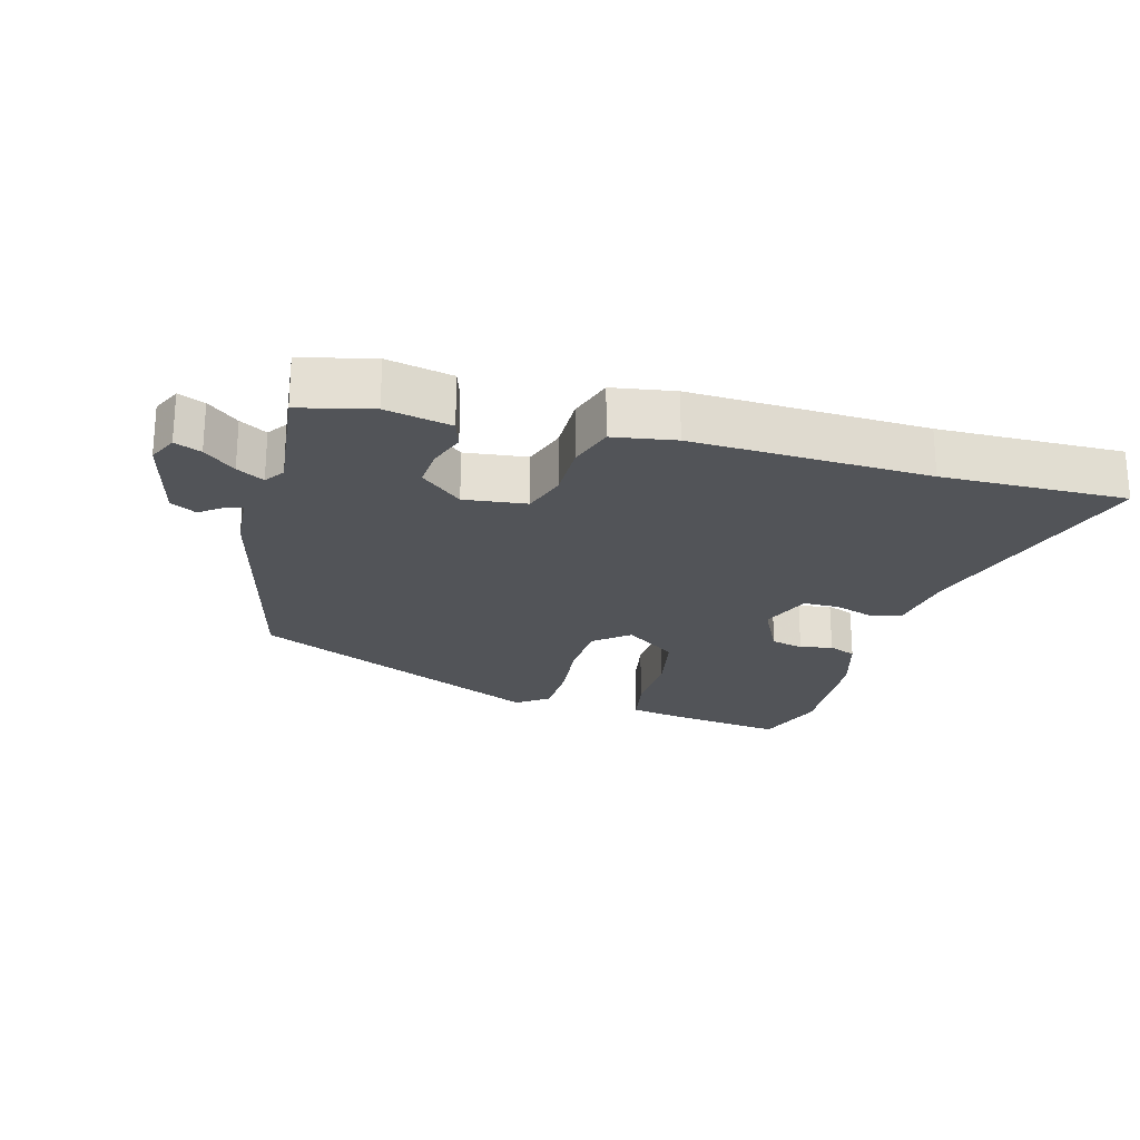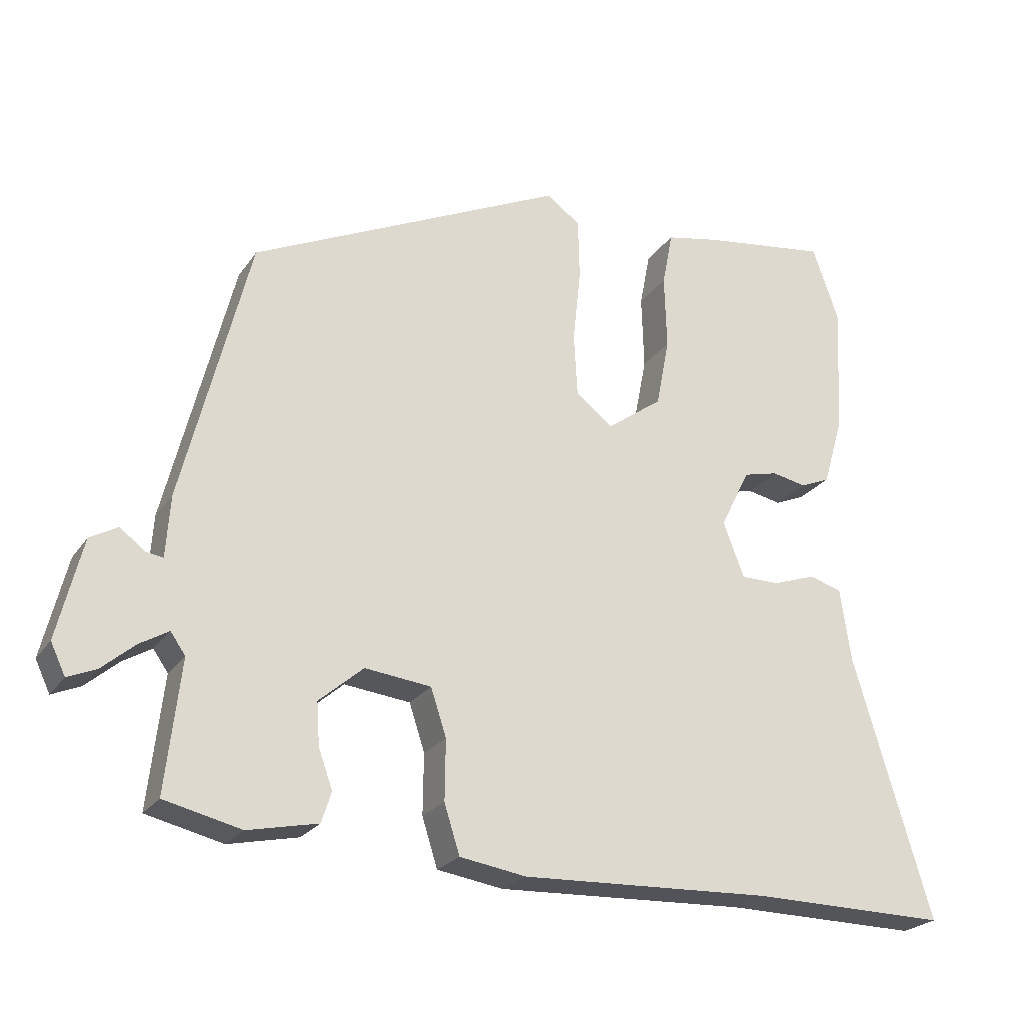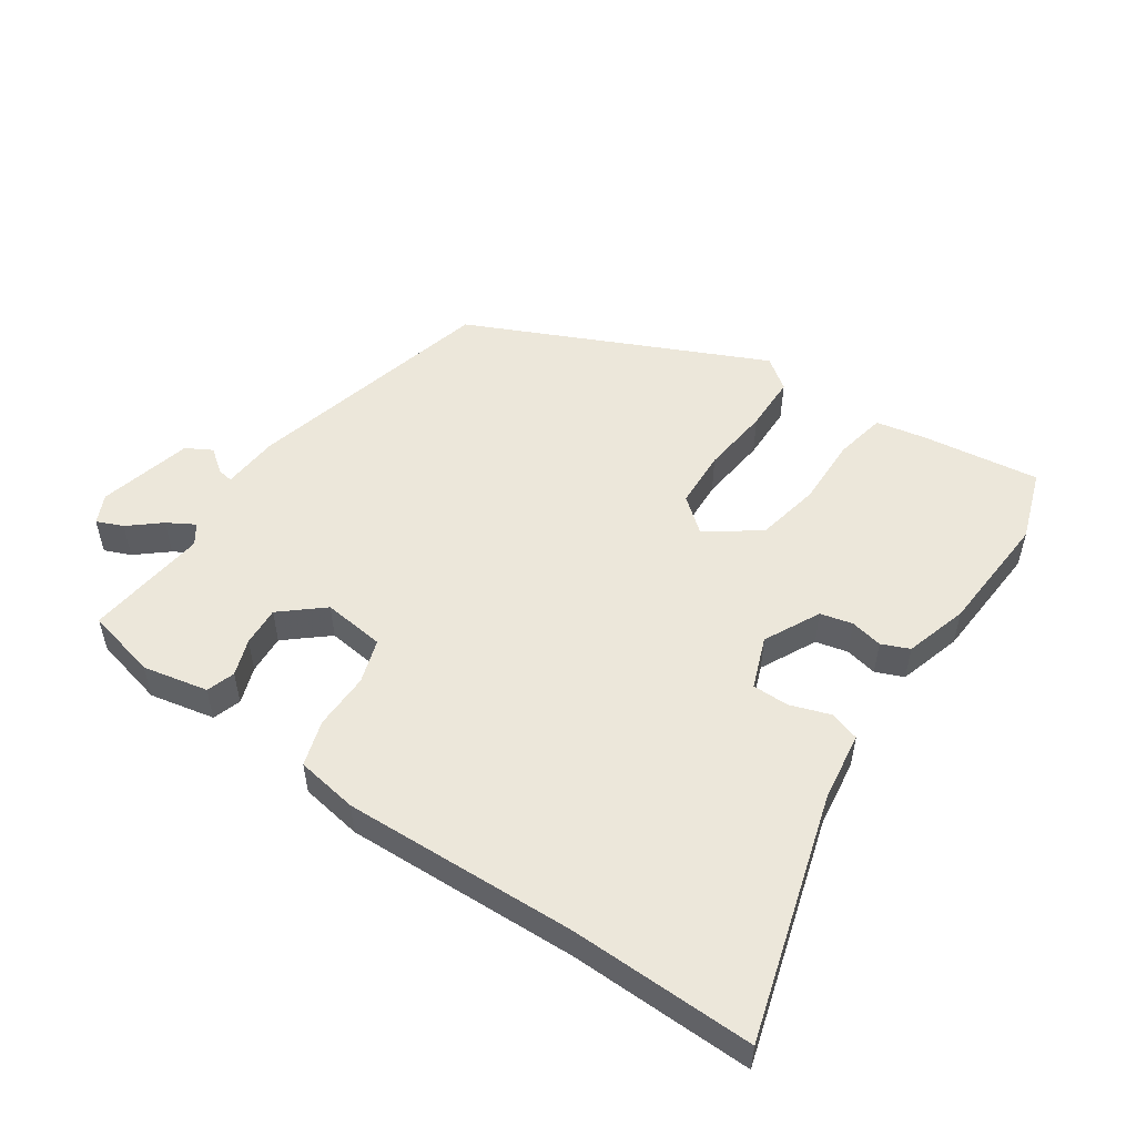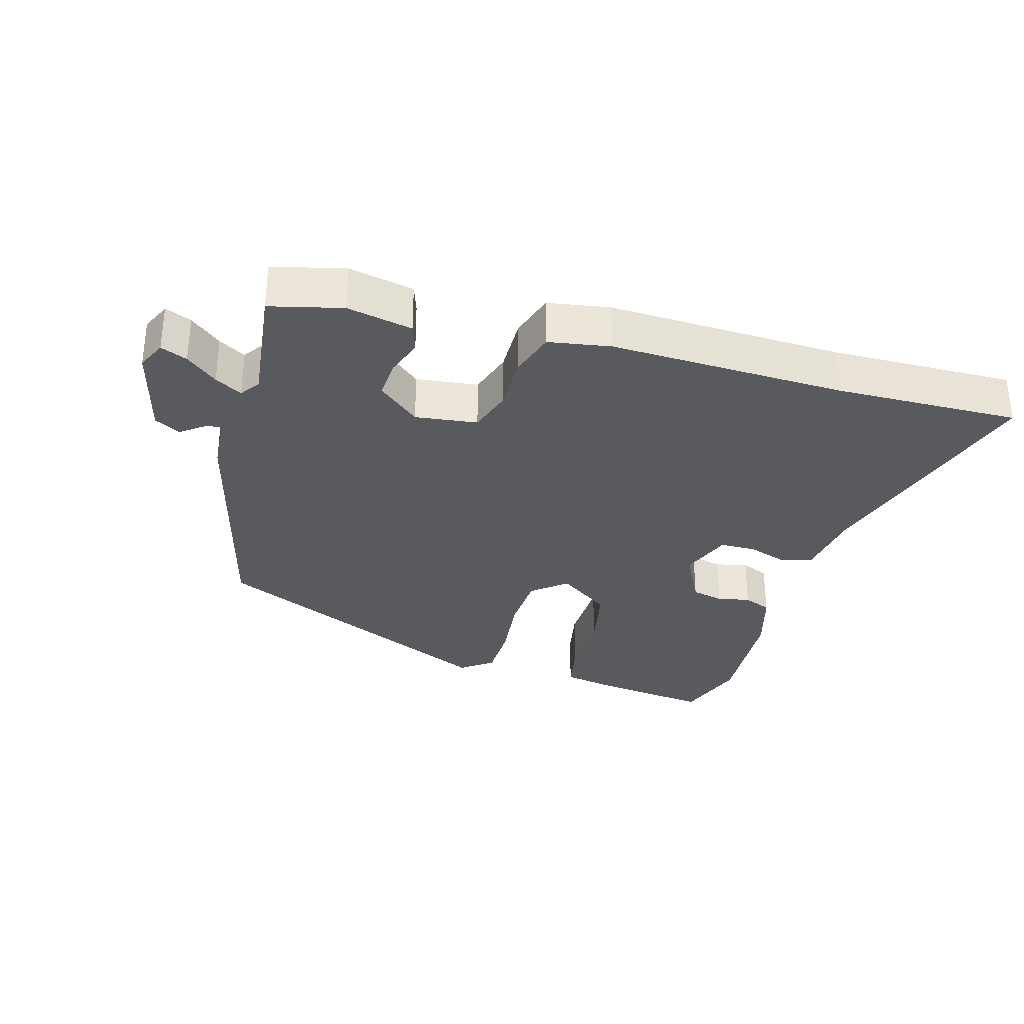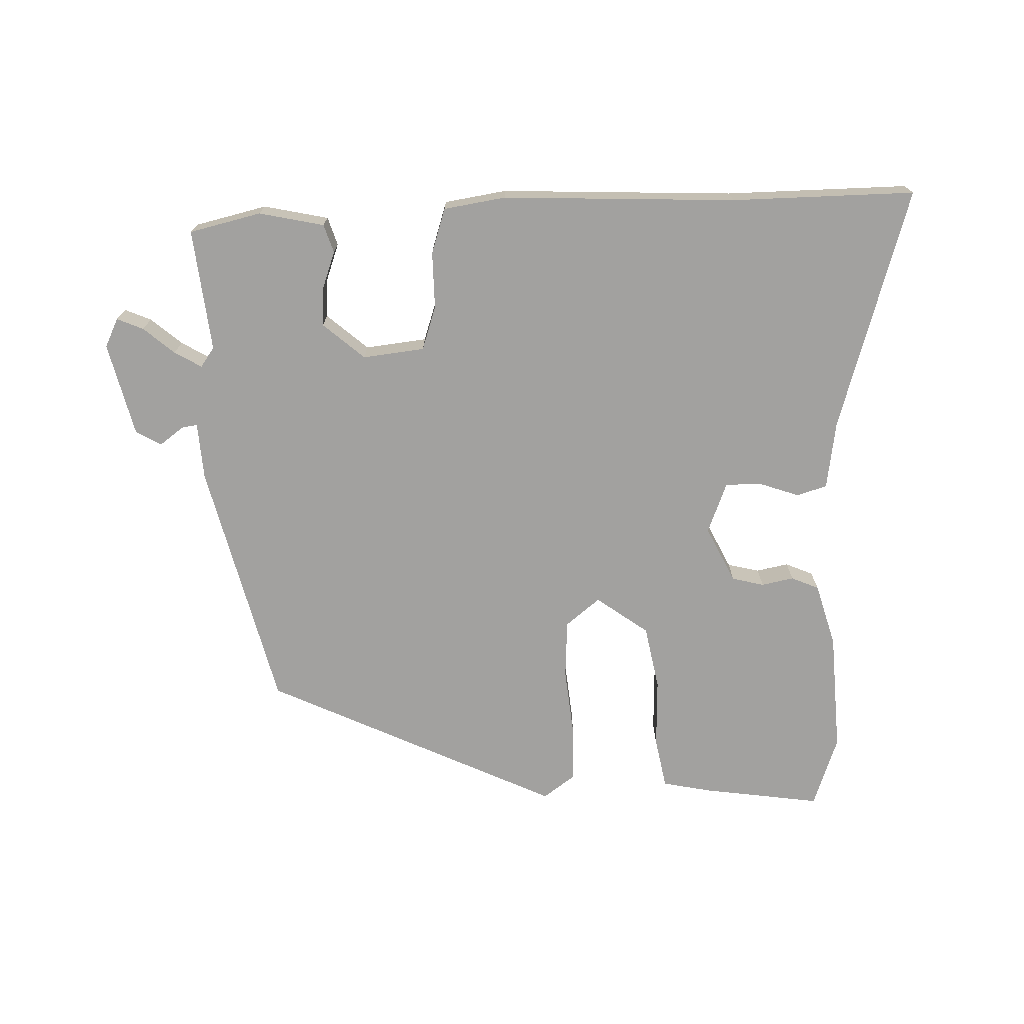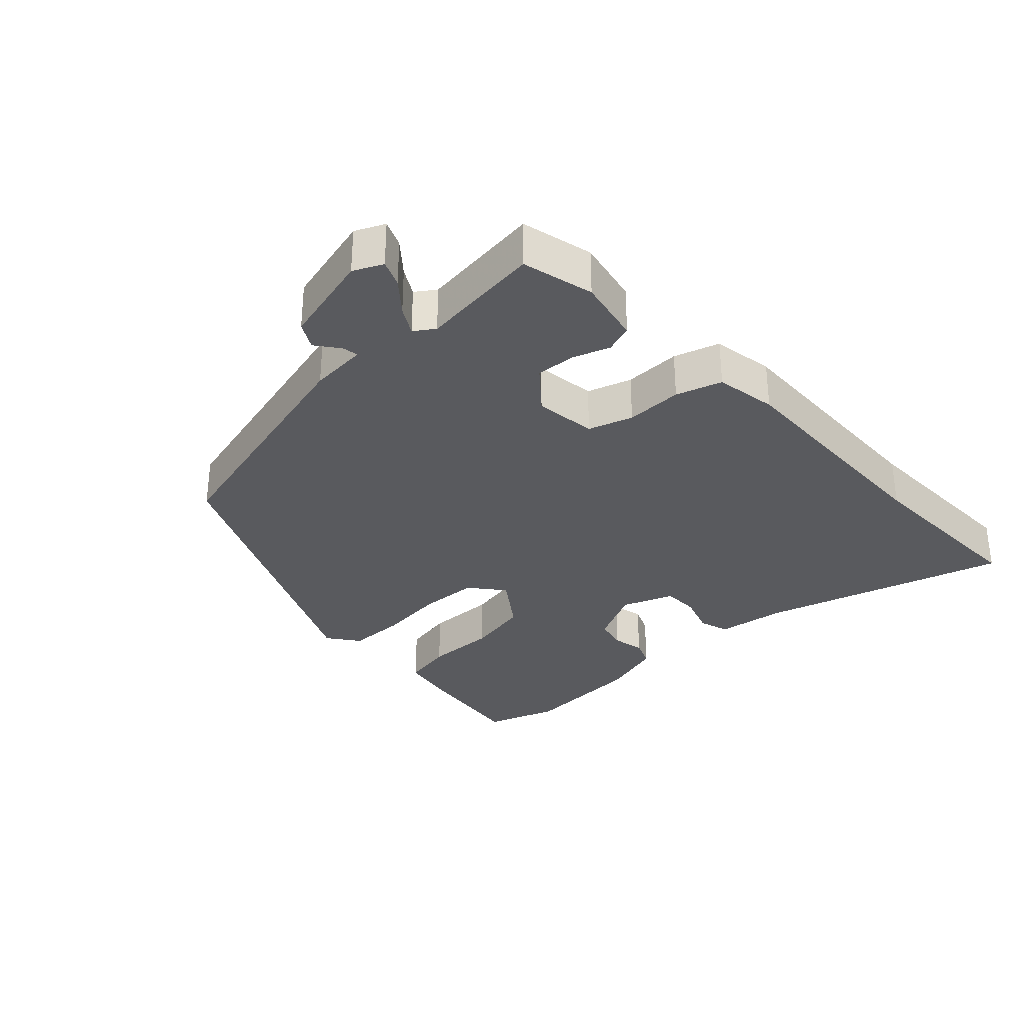
<metadata>
{"format":"obj","ext":"obj","renderer":"f3d","projection":"perspective","resolution":1024,"background":"white","views":[{"elev":-22.8,"azim":164.8,"up":"+Y"},{"elev":-23.7,"azim":154.2,"up":"+Z"},{"elev":52.2,"azim":-145.5,"up":"+Y"},{"elev":-31.7,"azim":164.5,"up":"+Y"},{"elev":-72.2,"azim":-178.4,"up":"+Y"},{"elev":-31.8,"azim":133.5,"up":"+Y"}]}
</metadata>
<code>
v 0.42 0.07 0.307
v 0.515 0.07 -0.073
v 0.521 0.07 -0.16
v 0.545 0.07 -0.156
v 0.581 0.07 -0.129
v 0.62 0.07 -0.151
v 0.655 0.07 -0.293
v 0.634 0.07 -0.337
v 0.594 0.07 -0.32
v 0.547 0.07 -0.28
v 0.506 0.07 -0.256
v 0.485 0.07 -0.286
v 0.506 0.07 -0.472
v 0.397 0.07 -0.498
v 0.298 0.07 -0.477
v 0.284 0.07 -0.434
v 0.304 0.07 -0.378
v 0.308 0.07 -0.318
v 0.245 0.07 -0.264
v 0.151 0.07 -0.275
v 0.129 0.07 -0.342
v 0.13 0.07 -0.428
v 0.108 0.07 -0.497
v 0.014 0.07 -0.512
v -0.342 0.07 -0.498
v -0.621 0.07 -0.502
v -0.511 0.07 -0.132
v -0.496 0.07 -0.028
v -0.45 0.07 -0.014
v -0.389 0.07 -0.035
v -0.334 0.07 -0.035
v -0.304 0.07 0.043
v -0.346 0.07 0.128
v -0.395 0.07 0.14
v -0.444 0.07 0.13
v -0.486 0.07 0.148
v -0.514 0.07 0.244
v -0.525 0.07 0.429
v -0.487 0.07 0.538
v -0.307 0.07 0.513
v -0.232 0.07 0.498
v -0.217 0.07 0.42
v -0.22 0.07 0.314
v -0.201 0.07 0.216
v -0.122 0.07 0.159
v -0.07 0.07 0.201
v -0.065 0.07 0.29
v -0.076 0.07 0.395
v -0.074 0.07 0.481
v -0.026 0.07 0.516
v 0.42 0 0.307
v 0.515 0 -0.073
v 0.521 0 -0.16
v 0.545 0 -0.156
v 0.581 0 -0.129
v 0.62 0 -0.151
v 0.655 0 -0.293
v 0.634 0 -0.337
v 0.594 0 -0.32
v 0.547 0 -0.28
v 0.506 0 -0.256
v 0.485 0 -0.286
v 0.506 0 -0.472
v 0.397 0 -0.498
v 0.298 0 -0.477
v 0.284 0 -0.434
v 0.304 0 -0.378
v 0.308 0 -0.318
v 0.245 0 -0.264
v 0.151 0 -0.275
v 0.129 0 -0.342
v 0.13 0 -0.428
v 0.108 0 -0.497
v 0.014 0 -0.512
v -0.342 0 -0.498
v -0.621 0 -0.502
v -0.511 0 -0.132
v -0.496 0 -0.028
v -0.45 0 -0.014
v -0.389 0 -0.035
v -0.334 0 -0.035
v -0.304 0 0.043
v -0.346 0 0.128
v -0.395 0 0.14
v -0.444 0 0.13
v -0.486 0 0.148
v -0.514 0 0.244
v -0.525 0 0.429
v -0.487 0 0.538
v -0.307 0 0.513
v -0.232 0 0.498
v -0.217 0 0.42
v -0.22 0 0.314
v -0.201 0 0.216
v -0.122 0 0.159
v -0.07 0 0.201
v -0.065 0 0.29
v -0.076 0 0.395
v -0.074 0 0.481
v -0.026 0 0.516
f 1 2 3
f 50 1 3
f 49 50 3
f 48 49 3
f 47 48 3
f 46 47 3
f 45 46 3
f 41 42 43
f 40 41 43
f 39 40 43
f 38 39 43
f 37 38 43
f 36 37 43
f 35 36 43
f 34 35 43
f 33 34 43 44
f 32 33 44 45
f 27 28 29 30
f 27 30 31
f 26 27 31
f 25 26 31
f 31 32 45
f 25 31 45
f 24 25 45
f 23 24 45
f 22 23 45
f 21 22 45
f 15 16 17
f 14 15 17
f 13 14 17
f 12 13 17
f 11 12 17 18
f 8 9 10
f 7 8 10
f 6 7 10
f 5 6 10
f 4 5 10
f 3 4 10 11
f 11 18 19
f 3 11 19
f 45 3 19
f 45 19 20
f 20 21 45
f 53 52 51
f 53 51 100
f 53 100 99
f 53 99 98
f 53 98 97
f 53 97 96
f 53 96 95
f 93 92 91
f 93 91 90
f 93 90 89
f 93 89 88
f 93 88 87
f 93 87 86
f 93 86 85
f 93 85 84
f 94 93 84 83
f 95 94 83 82
f 80 79 78 77
f 81 80 77
f 81 77 76
f 81 76 75
f 95 82 81
f 95 81 75
f 95 75 74
f 95 74 73
f 95 73 72
f 95 72 71
f 67 66 65
f 67 65 64
f 67 64 63
f 67 63 62
f 68 67 62 61
f 60 59 58
f 60 58 57
f 60 57 56
f 60 56 55
f 60 55 54
f 61 60 54 53
f 69 68 61
f 69 61 53
f 69 53 95
f 70 69 95
f 95 71 70
f 1 51 52 2
f 2 52 53 3
f 3 53 54 4
f 4 54 55 5
f 5 55 56 6
f 6 56 57 7
f 7 57 58 8
f 8 58 59 9
f 9 59 60 10
f 10 60 61 11
f 11 61 62 12
f 12 62 63 13
f 13 63 64 14
f 14 64 65 15
f 15 65 66 16
f 16 66 67 17
f 17 67 68 18
f 18 68 69 19
f 19 69 70 20
f 20 70 71 21
f 21 71 72 22
f 22 72 73 23
f 23 73 74 24
f 24 74 75 25
f 25 75 76 26
f 26 76 77 27
f 27 77 78 28
f 28 78 79 29
f 29 79 80 30
f 30 80 81 31
f 31 81 82 32
f 32 82 83 33
f 33 83 84 34
f 34 84 85 35
f 35 85 86 36
f 36 86 87 37
f 37 87 88 38
f 38 88 89 39
f 39 89 90 40
f 40 90 91 41
f 41 91 92 42
f 42 92 93 43
f 43 93 94 44
f 44 94 95 45
f 45 95 96 46
f 46 96 97 47
f 47 97 98 48
f 48 98 99 49
f 49 99 100 50
f 50 100 51 1

</code>
